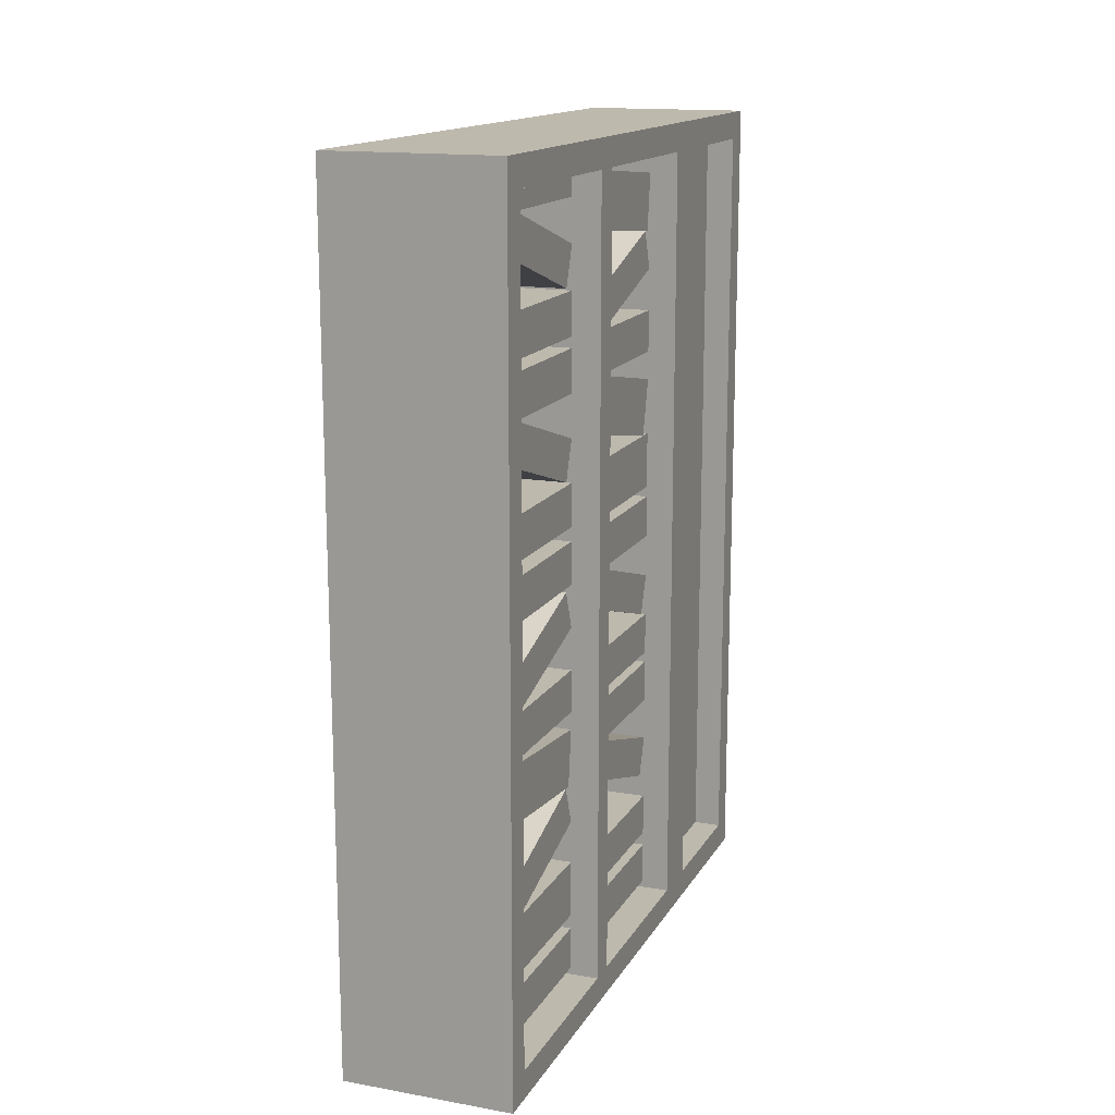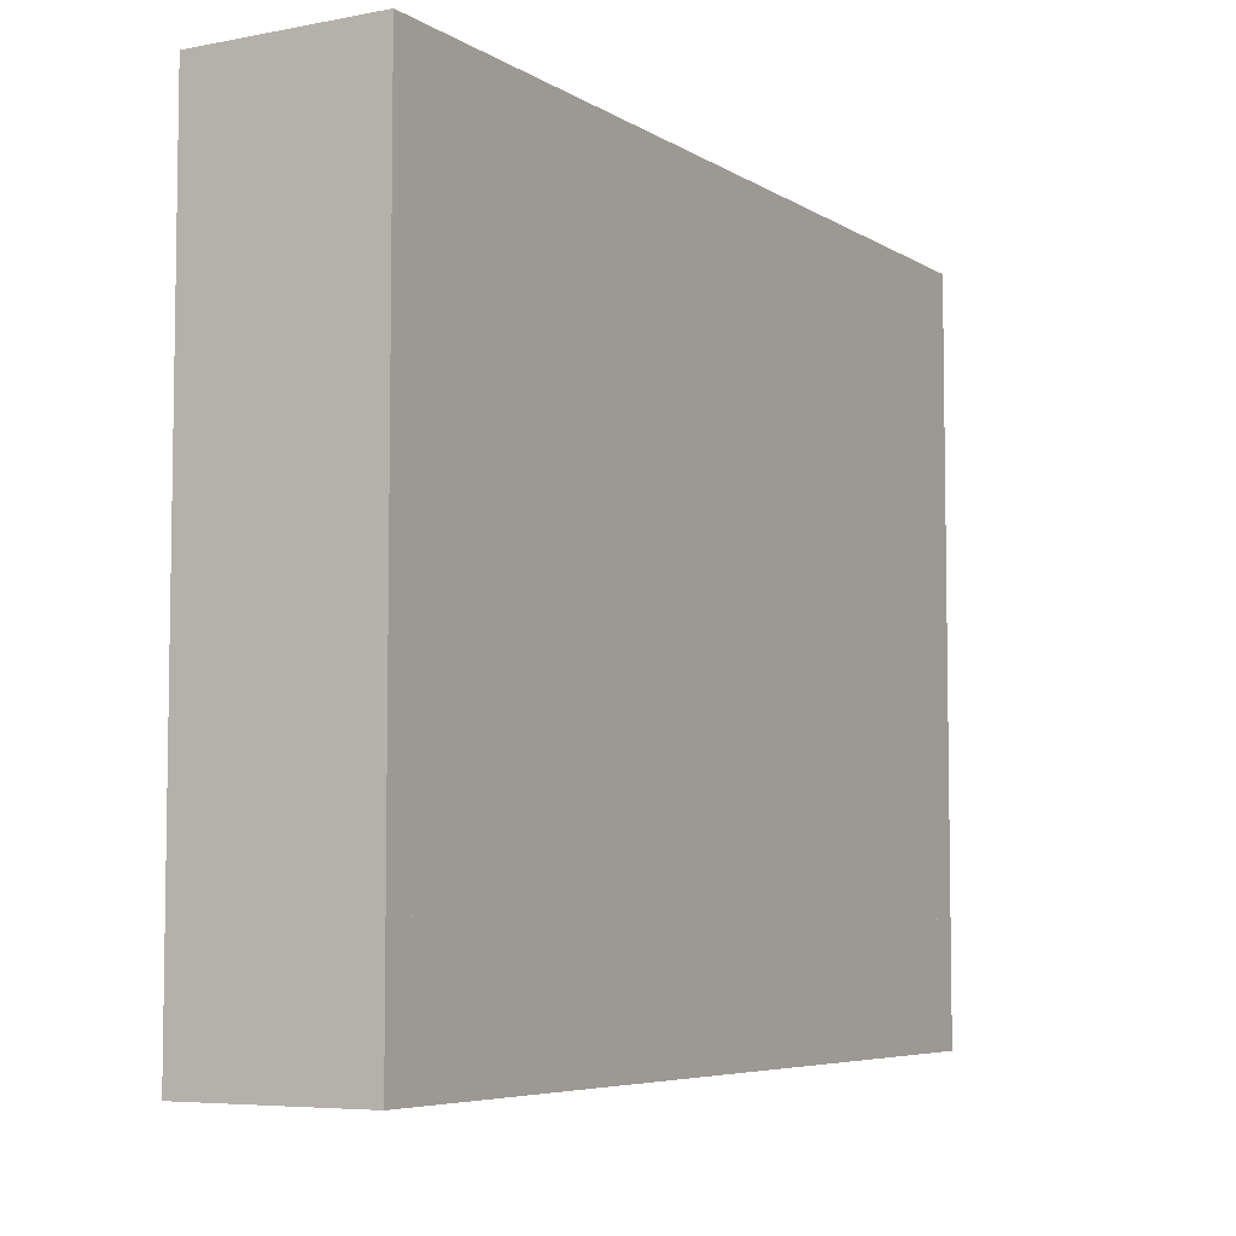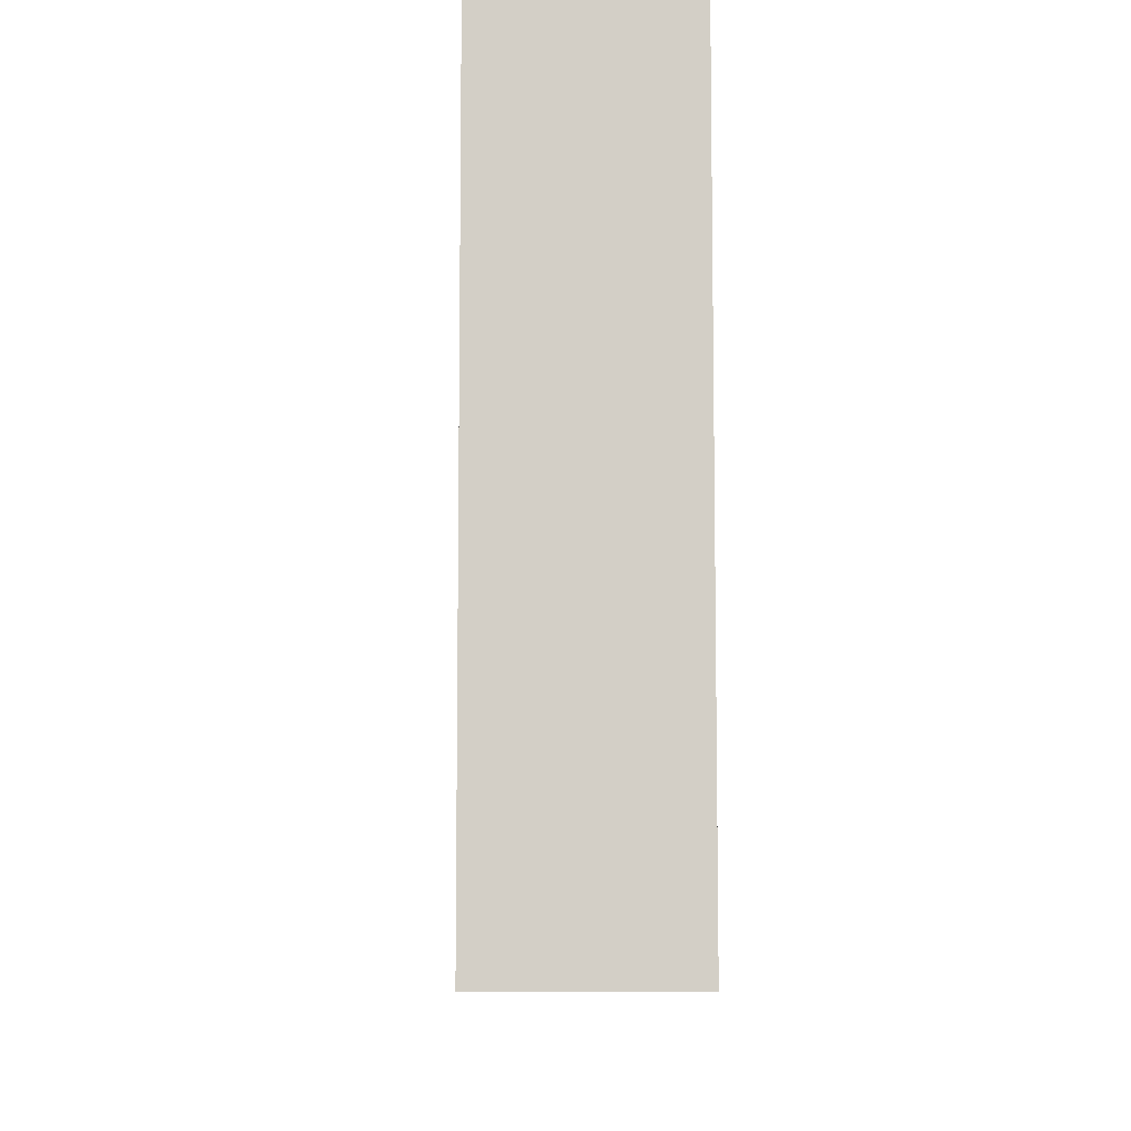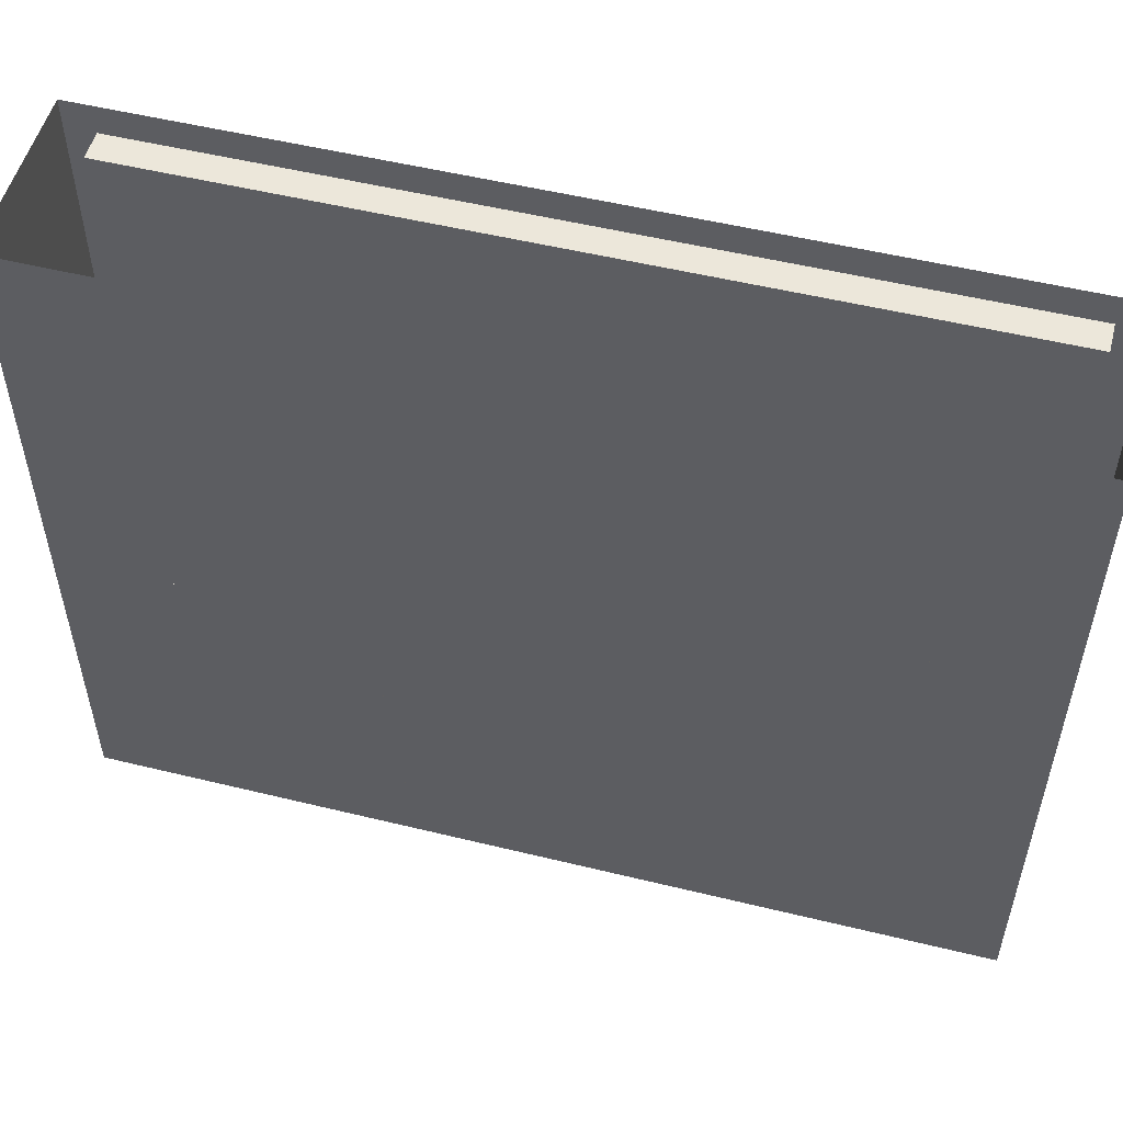
<metadata>
{"format":"obj","ext":"obj","renderer":"f3d","projection":"perspective","resolution":1024,"background":"white","views":[{"elev":15.1,"azim":20.6,"up":"+Z"},{"elev":-6.0,"azim":-149.8,"up":"+Y"},{"elev":-8.3,"azim":178.1,"up":"+Y"},{"elev":52.8,"azim":-75.3,"up":"+Y"}]}
</metadata>
<code>
v -0.5 -0.9062 0.2109
v -0.5 -0.9062 0.1484
v -0.2188 -0.9062 0.1484
v -0.2188 -0.9062 0.2109
v -0.1875 -0.9062 0.2422
v -0.5 -0.9062 0.2422
v -0.5 -0.5 0.2422
v -0.1875 -0.5 0.2422
v -0.1875 -0.9062 0.1172
v -0.1875 -0.5 0.1172
v -0.5 -0.9062 0.1172
v -0.5 -0.5 0.1172
v -0.5 -0.8203 0.5859
v -0.5 -0.8125 0.5547
v -0.2188 -0.8125 0.5547
v -0.2188 -0.8203 0.5859
v -0.1875 -0.8281 0.6094
v -0.5 -0.8281 0.6094
v -0.5 -0.5312 0.7031
v -0.1875 -0.5312 0.7031
v -0.1875 -0.8047 0.5234
v -0.1875 -0.5 0.6172
v -0.5 -0.8047 0.5234
v -0.5 -0.5 0.6172
v -0.5 -0.9062 0.4141
v -0.5 -0.9219 0.3516
v -0.2188 -0.9219 0.3516
v -0.2188 -0.9062 0.4141
v -0.1875 -0.9062 0.4453
v -0.5 -0.9062 0.4453
v -0.5 -0.5 0.3672
v -0.1875 -0.5 0.3672
v -0.1875 -0.9297 0.3203
v -0.1875 -0.5312 0.2422
v -0.5 -0.9297 0.3203
v -0.5 -0.5312 0.2422
v -0.5 -0.8125 0.4922
v -0.5 -0.8125 0.4609
v -0.2188 -0.8125 0.4609
v -0.2188 -0.8125 0.4922
v -0.1875 -0.8125 0.5234
v -0.5 -0.8125 0.5234
v -0.5 -0.5 0.5234
v -0.1875 -0.5 0.5234
v -0.1875 -0.8125 0.4297
v -0.1875 -0.5 0.4297
v -0.5 -0.8125 0.4297
v -0.5 -0.5 0.4297
v -0.5 -0.9141 0.8359
v -0.5 -0.9141 0.7734
v -0.2188 -0.9141 0.7734
v -0.2188 -0.9141 0.8359
v -0.1875 -0.9062 0.8672
v -0.5 -0.9062 0.8672
v -0.5 -0.5 0.8281
v -0.1875 -0.5 0.8281
v -0.1875 -0.9219 0.7422
v -0.1875 -0.5156 0.7031
v -0.5 -0.9219 0.7422
v -0.5 -0.5156 0.7031
v -0.5 -1.406 -0.6406
v -0.5 -1.406 -0.7031
v -0.2188 -1.406 -0.7031
v -0.2188 -1.406 -0.6406
v -0.1875 -1.406 -0.6094
v -0.5 -1.406 -0.6094
v -0.5 -1 -0.6094
v -0.1875 -1 -0.6094
v -0.1875 -1.406 -0.7344
v -0.1875 -1 -0.7344
v -0.5 -1.406 -0.7344
v -0.5 -1 -0.7344
v -0.5 -1.32 -0.5469
v -0.5 -1.312 -0.5781
v -0.2188 -1.312 -0.5781
v -0.2188 -1.32 -0.5469
v -0.1875 -1.328 -0.5234
v -0.5 -1.328 -0.5234
v -0.5 -1.031 -0.4297
v -0.1875 -1.031 -0.4297
v -0.1875 -1.305 -0.6094
v -0.1875 -1 -0.5156
v -0.5 -1.305 -0.6094
v -0.5 -1 -0.5156
v -0.5 -1.414 -0.2969
v -0.5 -1.414 -0.3594
v -0.2188 -1.414 -0.3594
v -0.2188 -1.414 -0.2969
v -0.1875 -1.406 -0.2656
v -0.5 -1.406 -0.2656
v -0.5 -1 -0.3047
v -0.1875 -1 -0.3047
v -0.1875 -1.422 -0.3906
v -0.1875 -1.016 -0.4297
v -0.5 -1.422 -0.3906
v -0.5 -1.016 -0.4297
v -0.5 -1.312 -0.7969
v -0.5 -1.312 -0.8281
v -0.2188 -1.312 -0.8281
v -0.2188 -1.312 -0.7969
v -0.1875 -1.312 -0.7656
v -0.5 -1.312 -0.7656
v -0.5 -1 -0.7656
v -0.1875 -1 -0.7656
v -0.1875 -1.312 -0.8594
v -0.1875 -1 -0.8594
v -0.5 -1.312 -0.8594
v -0.5 -1 -0.8594
v -0.5 -1.312 -0.2031
v -0.5 -1.312 -0.2344
v -0.2188 -1.312 -0.2344
v -0.2188 -1.312 -0.2031
v -0.1875 -1.312 -0.1719
v -0.5 -1.312 -0.1719
v -0.5 -1 -0.1719
v -0.1875 -1 -0.1719
v -0.1875 -1.312 -0.2656
v -0.1875 -1 -0.2656
v -0.5 -1.312 -0.2656
v -0.5 -1 -0.2656
v -0.5 -1.312 0.07812
v -0.5 -1.312 0.04688
v -0.2188 -1.312 0.04688
v -0.2188 -1.312 0.07812
v -0.1875 -1.312 0.1094
v -0.5 -1.312 0.1094
v -0.5 -1 0.1094
v -0.1875 -1 0.1094
v -0.1875 -1.312 0.01562
v -0.1875 -1 0.01562
v -0.5 -1.312 0.01562
v -0.5 -1 0.01562
v -0.5 -1.312 0.2031
v -0.5 -1.312 0.1719
v -0.2188 -1.312 0.1719
v -0.2188 -1.312 0.2031
v -0.1875 -1.312 0.2344
v -0.5 -1.312 0.2344
v -0.5 -1 0.2344
v -0.1875 -1 0.2344
v -0.1875 -1.312 0.1406
v -0.1875 -1 0.1406
v -0.5 -1.312 0.1406
v -0.5 -1 0.1406
v -0.2188 -1.32 0.3594
v -0.2188 -1.312 0.3906
v -0.5 -1.312 0.3906
v -0.5 -1.32 0.3594
v -0.5 -1.328 0.3359
v -0.1875 -1.328 0.3359
v -0.1875 -1.305 0.4219
v -0.5 -1.305 0.4219
v -0.1875 -1 0.3281
v -0.1875 -1.031 0.2422
v -0.5 -1.031 0.2422
v -0.5 -1 0.3281
v -0.5 -1.312 0.4844
v -0.5 -1.312 0.4531
v -0.2188 -1.312 0.4531
v -0.2188 -1.312 0.4844
v -0.1875 -1.312 0.5156
v -0.5 -1.312 0.5156
v -0.5 -1 0.5156
v -0.1875 -1 0.5156
v -0.1875 -1.312 0.4219
v -0.1875 -1 0.4219
v -0.5 -1.312 0.4219
v -0.5 -1 0.4219
v -0.5 -1.32 -0.1094
v -0.5 -1.312 -0.1406
v -0.2188 -1.312 -0.1406
v -0.2188 -1.32 -0.1094
v -0.1875 -1.328 -0.08594
v -0.5 -1.328 -0.08594
v -0.5 -1.031 0.007812
v -0.1875 -1.031 0.007812
v -0.1875 -1.305 -0.1719
v -0.1875 -1 -0.07812
v -0.5 -1.305 -0.1719
v -0.5 -1 -0.07812
v -0.5 -1.312 0.6016
v -0.5 -1.312 0.5703
v -0.2188 -1.312 0.5703
v -0.2188 -1.312 0.6016
v -0.1875 -1.312 0.6328
v -0.5 -1.312 0.6328
v -0.5 -1 0.6328
v -0.1875 -1 0.6328
v -0.1875 -1.312 0.5391
v -0.1875 -1 0.5391
v -0.5 -1.312 0.5391
v -0.5 -1 0.5391
v -0.2188 -1.32 0.7578
v -0.2188 -1.312 0.7891
v -0.5 -1.312 0.7891
v -0.5 -1.32 0.7578
v -0.5 -1.328 0.7344
v -0.1875 -1.328 0.7344
v -0.1875 -1.305 0.8203
v -0.5 -1.305 0.8203
v -0.1875 -1 0.7266
v -0.1875 -1.031 0.6406
v -0.5 -1.031 0.6406
v -0.5 -1 0.7266
v -0.5 -1.312 0.8828
v -0.5 -1.312 0.8516
v -0.2188 -1.312 0.8516
v -0.2188 -1.312 0.8828
v -0.1875 -1.312 0.9141
v -0.5 -1.312 0.9141
v -0.5 -1 0.9141
v -0.1875 -1 0.9141
v -0.1875 -1.312 0.8203
v -0.1875 -1 0.8203
v -0.5 -1.312 0.8203
v -0.5 -1 0.8203
v -0.5 -0.8125 -0.7969
v -0.5 -0.8125 -0.8281
v -0.2188 -0.8125 -0.8281
v -0.2188 -0.8125 -0.7969
v -0.1875 -0.8125 -0.7656
v -0.5 -0.8125 -0.7656
v -0.5 -0.5 -0.7656
v -0.1875 -0.5 -0.7656
v -0.1875 -0.8125 -0.8594
v -0.1875 -0.5 -0.8594
v -0.5 -0.8125 -0.8594
v -0.5 -0.5 -0.8594
v -0.5 -0.8125 -0.6719
v -0.5 -0.8125 -0.7031
v -0.2188 -0.8125 -0.7031
v -0.2188 -0.8125 -0.6719
v -0.1875 -0.8125 -0.6406
v -0.5 -0.8125 -0.6406
v -0.5 -0.5 -0.6406
v -0.1875 -0.5 -0.6406
v -0.1875 -0.8125 -0.7344
v -0.1875 -0.5 -0.7344
v -0.5 -0.8125 -0.7344
v -0.5 -0.5 -0.7344
v -0.2188 -0.8203 -0.4609
v -0.2188 -0.8125 -0.4297
v -0.5 -0.8125 -0.4297
v -0.5 -0.8203 -0.4609
v -0.5 -0.8281 -0.4844
v -0.1875 -0.8281 -0.4844
v -0.1875 -0.8047 -0.3984
v -0.5 -0.8047 -0.3984
v -0.1875 -0.5 -0.4922
v -0.1875 -0.5312 -0.5781
v -0.5 -0.5312 -0.5781
v -0.5 -0.5 -0.4922
v -0.5 -0.8125 -0.3359
v -0.5 -0.8125 -0.3672
v -0.2188 -0.8125 -0.3672
v -0.2188 -0.8125 -0.3359
v -0.1875 -0.8125 -0.3047
v -0.5 -0.8125 -0.3047
v -0.5 -0.5 -0.3047
v -0.1875 -0.5 -0.3047
v -0.1875 -0.8125 -0.3984
v -0.1875 -0.5 -0.3984
v -0.5 -0.8125 -0.3984
v -0.5 -0.5 -0.3984
v -0.5 -0.8125 -0.2188
v -0.5 -0.8125 -0.25
v -0.2188 -0.8125 -0.25
v -0.2188 -0.8125 -0.2188
v -0.1875 -0.8125 -0.1875
v -0.5 -0.8125 -0.1875
v -0.5 -0.5 -0.1875
v -0.1875 -0.5 -0.1875
v -0.1875 -0.8125 -0.2812
v -0.1875 -0.5 -0.2812
v -0.5 -0.8125 -0.2812
v -0.5 -0.5 -0.2812
v -0.2188 -0.8203 -0.0625
v -0.2188 -0.8125 -0.03125
v -0.5 -0.8125 -0.03125
v -0.5 -0.8203 -0.0625
v -0.5 -0.8281 -0.08594
v -0.1875 -0.8281 -0.08594
v -0.1875 -0.8047 0
v -0.5 -0.8047 0
v -0.1875 -0.5 -0.09375
v -0.1875 -0.5312 -0.1797
v -0.5 -0.5312 -0.1797
v -0.5 -0.5 -0.09375
v -0.5 -0.8125 0.0625
v -0.5 -0.8125 0.03125
v -0.2188 -0.8125 0.03125
v -0.2188 -0.8125 0.0625
v -0.1875 -0.8125 0.09375
v -0.5 -0.8125 0.09375
v -0.5 -0.5 0.09375
v -0.1875 -0.5 0.09375
v -0.1875 -0.8125 0
v -0.1875 -0.5 0
v -0.5 -0.8125 0
v -0.5 -0.5 0
v -0.5 -0.5 -0.9375
v -0.5 -0.5 0.9375
v -0.5 0 0.9375
v -0.5 0 -0.9375
v -0.125 -0.5 -0.9375
v -0.5 -0.9375 -0.9375
v -0.5 -0.9375 0.9375
v -0.125 -0.9375 0.9375
v -0.125 -0.5 0.9375
v -0.125 0 0.9375
v -0.5 -1 -0.9375
v -0.5 -1 0.9375
v -0.125 -0.9375 -0.9375
v -0.125 -1 -0.9375
v -0.125 -1 0.9375
v -0.5 -1.5 -0.9375
v -0.5 -1.5 0.9375
v -0.5 -1.438 0.9375
v -0.5 -1.438 -0.9375
v -0.125 -1.438 -0.9375
v -0.125 -1.5 -0.9375
v -0.125 -1.5 0.9375
v -0.125 -1.438 0.9375
v -0.125 -1.438 -0.875
v -0.125 -1 -0.875
v -0.5 -1 -0.875
v -0.5 -1.438 -0.875
v -0.5 -0.5 -0.875
v -0.5 -0.9375 -0.875
v -0.125 -0.9375 -0.875
v -0.125 -0.5 -0.875
v -0.125 -0.5 0.875
v -0.125 -0.9375 0.875
v -0.5 -0.9375 0.875
v -0.5 -0.5 0.875
v -0.125 -1 0.875
v -0.125 -1.438 0.875
v -0.5 -1.438 0.875
v -0.5 -1 0.875
v -0.125 -0.375 -0.875
v -0.125 -0.375 0.875
v -0.1875 -0.0625 -0.875
v -0.1875 -0.0625 0.875
v -0.1875 -0.375 0.875
v -0.1875 -0.375 -0.875
v -0.125 -0.0625 -0.875
v -0.125 -0.0625 0.875
v -0.125 0 -0.9375
f 1 2 3
f 1 3 4
f 13 14 15
f 13 15 16
f 25 26 27
f 25 27 28
f 37 38 39
f 37 39 40
f 49 50 51
f 49 51 52
f 61 62 63
f 61 63 64
f 73 74 75
f 73 75 76
f 85 86 87
f 85 87 88
f 97 98 99
f 97 99 100
f 109 110 111
f 109 111 112
f 121 122 123
f 121 123 124
f 133 134 135
f 133 135 136
f 145 146 147
f 145 147 148
f 157 158 159
f 157 159 160
f 169 170 171
f 169 171 172
f 181 182 183
f 181 183 184
f 193 194 195
f 193 195 196
f 205 206 207
f 205 207 208
f 217 218 219
f 217 219 220
f 229 230 231
f 229 231 232
f 241 242 243
f 241 243 244
f 253 254 255
f 253 255 256
f 265 266 267
f 265 267 268
f 277 278 279
f 277 279 280
f 289 290 291
f 289 291 292
f 1 4 5
f 1 5 6
f 6 5 7
f 7 5 8
f 8 5 9
f 8 9 10
f 10 9 11
f 10 11 12
f 4 3 9
f 4 9 5
f 9 3 2
f 9 2 11
f 13 16 17
f 13 17 18
f 18 17 19
f 19 17 20
f 20 17 21
f 20 21 22
f 22 21 23
f 22 23 24
f 16 15 21
f 16 21 17
f 21 15 14
f 21 14 23
f 61 64 65
f 61 65 66
f 66 65 67
f 67 65 68
f 68 65 69
f 68 69 70
f 70 69 71
f 70 71 72
f 64 63 69
f 64 69 65
f 69 63 62
f 69 62 71
f 73 76 77
f 73 77 78
f 78 77 79
f 79 77 80
f 80 77 81
f 80 81 82
f 82 81 83
f 82 83 84
f 76 75 81
f 76 81 77
f 81 75 74
f 81 74 83
f 145 148 149
f 145 149 150
f 145 150 146
f 146 150 151
f 146 151 152
f 146 152 147
f 153 151 150
f 153 150 154
f 154 150 149
f 154 149 155
f 151 153 156
f 151 156 152
f 169 172 173
f 169 173 174
f 174 173 175
f 175 173 176
f 176 173 177
f 176 177 178
f 178 177 179
f 178 179 180
f 172 171 177
f 172 177 173
f 177 171 170
f 177 170 179
f 193 196 197
f 193 197 198
f 193 198 194
f 194 198 199
f 194 199 200
f 194 200 195
f 201 199 198
f 201 198 202
f 202 198 197
f 202 197 203
f 199 201 204
f 199 204 200
f 241 244 245
f 241 245 246
f 241 246 242
f 242 246 247
f 242 247 248
f 242 248 243
f 249 247 246
f 249 246 250
f 250 246 245
f 250 245 251
f 247 249 252
f 247 252 248
f 277 280 281
f 277 281 282
f 277 282 278
f 278 282 283
f 278 283 284
f 278 284 279
f 285 283 282
f 285 282 286
f 286 282 281
f 286 281 287
f 283 285 288
f 283 288 284
f 25 28 29
f 25 29 30
f 30 29 31
f 31 29 32
f 32 29 33
f 32 33 34
f 34 33 35
f 34 35 36
f 28 27 33
f 28 33 29
f 33 27 26
f 33 26 35
f 109 112 113
f 109 113 114
f 114 113 115
f 115 113 116
f 116 113 117
f 116 117 118
f 118 117 119
f 118 119 120
f 112 111 117
f 112 117 113
f 117 111 110
f 117 110 119
f 133 136 137
f 133 137 138
f 138 137 139
f 139 137 140
f 140 137 141
f 140 141 142
f 142 141 143
f 142 143 144
f 136 135 141
f 136 141 137
f 141 135 134
f 141 134 143
f 181 184 185
f 181 185 186
f 186 185 187
f 187 185 188
f 188 185 189
f 188 189 190
f 190 189 191
f 190 191 192
f 184 183 189
f 184 189 185
f 189 183 182
f 189 182 191
f 229 232 233
f 229 233 234
f 234 233 235
f 235 233 236
f 236 233 237
f 236 237 238
f 238 237 239
f 238 239 240
f 232 231 237
f 232 237 233
f 237 231 230
f 237 230 239
f 265 268 269
f 265 269 270
f 270 269 271
f 271 269 272
f 272 269 273
f 272 273 274
f 274 273 275
f 274 275 276
f 268 267 273
f 268 273 269
f 273 267 266
f 273 266 275
f 301 305 306
f 302 307 308
f 302 308 309
f 318 323 312
f 319 311 314
f 319 314 320
f 320 314 324
f 324 314 325
f 324 325 326
f 324 326 327
f 328 329 330
f 328 330 331
f 331 330 305
f 305 330 313
f 305 313 306
f 332 333 334
f 332 334 335
f 332 309 308
f 332 308 333
f 336 337 338
f 336 338 339
f 336 315 323
f 336 323 337
f 312 323 315
f 342 343 344
f 342 344 345
f 37 40 41
f 37 41 42
f 42 41 43
f 43 41 44
f 44 41 45
f 44 45 46
f 46 45 47
f 46 47 48
f 40 39 45
f 40 45 41
f 45 39 38
f 45 38 47
f 49 52 53
f 49 53 54
f 54 53 55
f 55 53 56
f 56 53 57
f 56 57 58
f 58 57 59
f 58 59 60
f 52 51 57
f 52 57 53
f 57 51 50
f 57 50 59
f 85 88 89
f 85 89 90
f 90 89 91
f 91 89 92
f 92 89 93
f 92 93 94
f 94 93 95
f 94 95 96
f 88 87 93
f 88 93 89
f 93 87 86
f 93 86 95
f 97 100 101
f 97 101 102
f 102 101 103
f 103 101 104
f 104 101 105
f 104 105 106
f 106 105 107
f 106 107 108
f 100 99 105
f 100 105 101
f 105 99 98
f 105 98 107
f 121 124 125
f 121 125 126
f 126 125 127
f 127 125 128
f 128 125 129
f 128 129 130
f 130 129 131
f 130 131 132
f 124 123 129
f 124 129 125
f 129 123 122
f 129 122 131
f 157 160 161
f 157 161 162
f 162 161 163
f 163 161 164
f 164 161 165
f 164 165 166
f 166 165 167
f 166 167 168
f 160 159 165
f 160 165 161
f 165 159 158
f 165 158 167
f 205 208 209
f 205 209 210
f 210 209 211
f 211 209 212
f 212 209 213
f 212 213 214
f 214 213 215
f 214 215 216
f 208 207 213
f 208 213 209
f 213 207 206
f 213 206 215
f 217 220 221
f 217 221 222
f 222 221 223
f 223 221 224
f 224 221 225
f 224 225 226
f 226 225 227
f 226 227 228
f 220 219 225
f 220 225 221
f 225 219 218
f 225 218 227
f 253 256 257
f 253 257 258
f 258 257 259
f 259 257 260
f 260 257 261
f 260 261 262
f 262 261 263
f 262 263 264
f 256 255 261
f 256 261 257
f 261 255 254
f 261 254 263
f 289 292 293
f 289 293 294
f 294 293 295
f 295 293 296
f 296 293 297
f 296 297 298
f 298 297 299
f 298 299 300
f 292 291 297
f 292 297 293
f 297 291 290
f 297 290 299
f 301 302 303
f 301 303 304
f 301 304 305
f 301 306 302
f 302 306 307
f 302 309 310
f 302 310 303
f 311 312 307
f 311 307 306
f 311 306 313
f 311 313 314
f 311 314 315
f 311 315 312
f 312 315 307
f 307 315 308
f 308 315 314
f 308 314 313
f 316 317 318
f 316 318 319
f 316 319 320
f 316 320 321
f 316 321 322
f 316 322 317
f 317 322 318
f 318 322 323
f 318 312 319
f 319 312 311
f 321 320 323
f 321 323 322
f 305 340 341
f 305 341 309
f 305 309 301
f 301 309 302
f 342 345 346
f 342 346 343
f 343 346 347
f 343 347 341
f 343 341 344
f 348 310 347
f 348 347 346
f 348 346 305
f 348 305 304
f 305 346 340
f 340 346 345
f 341 347 310
f 341 310 309

</code>
